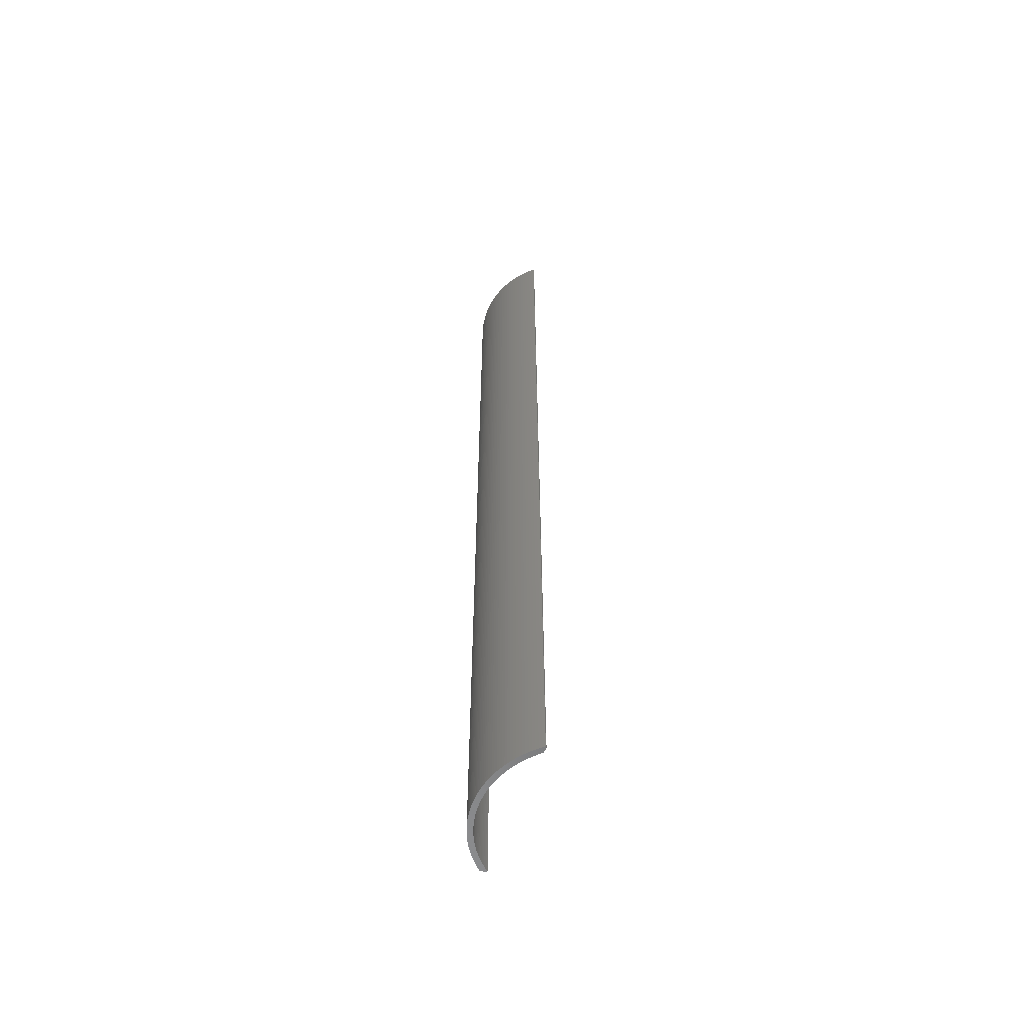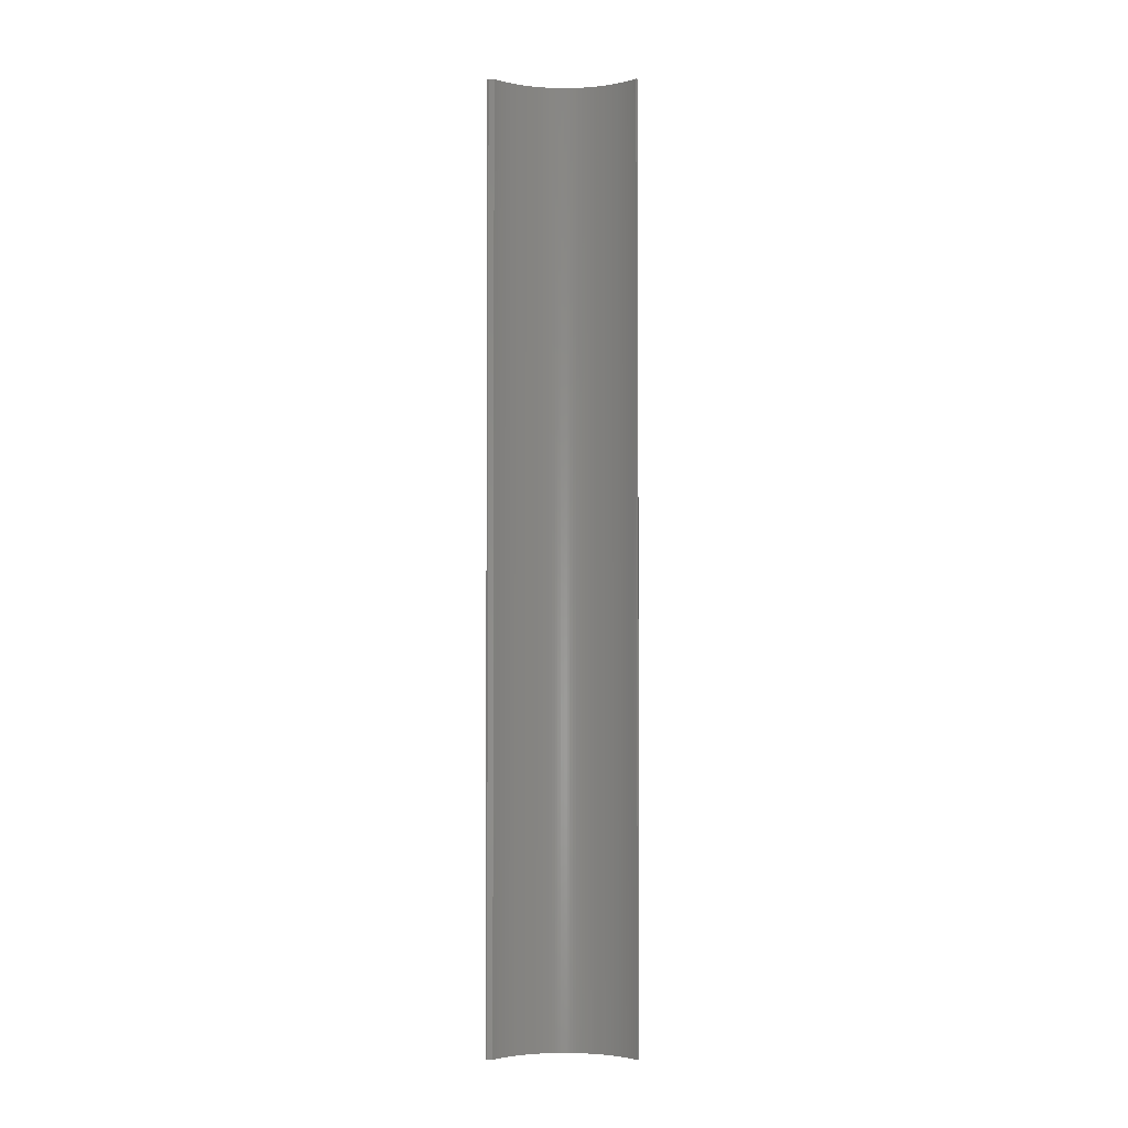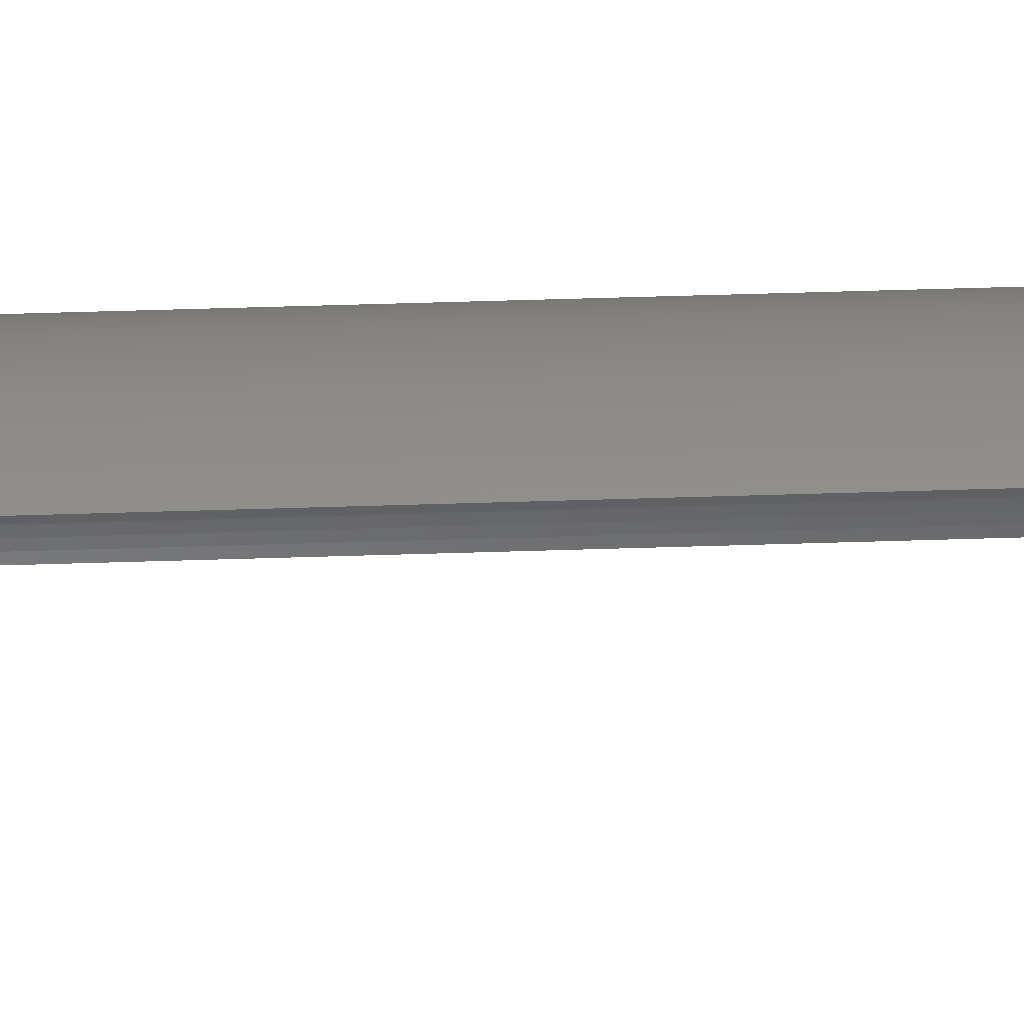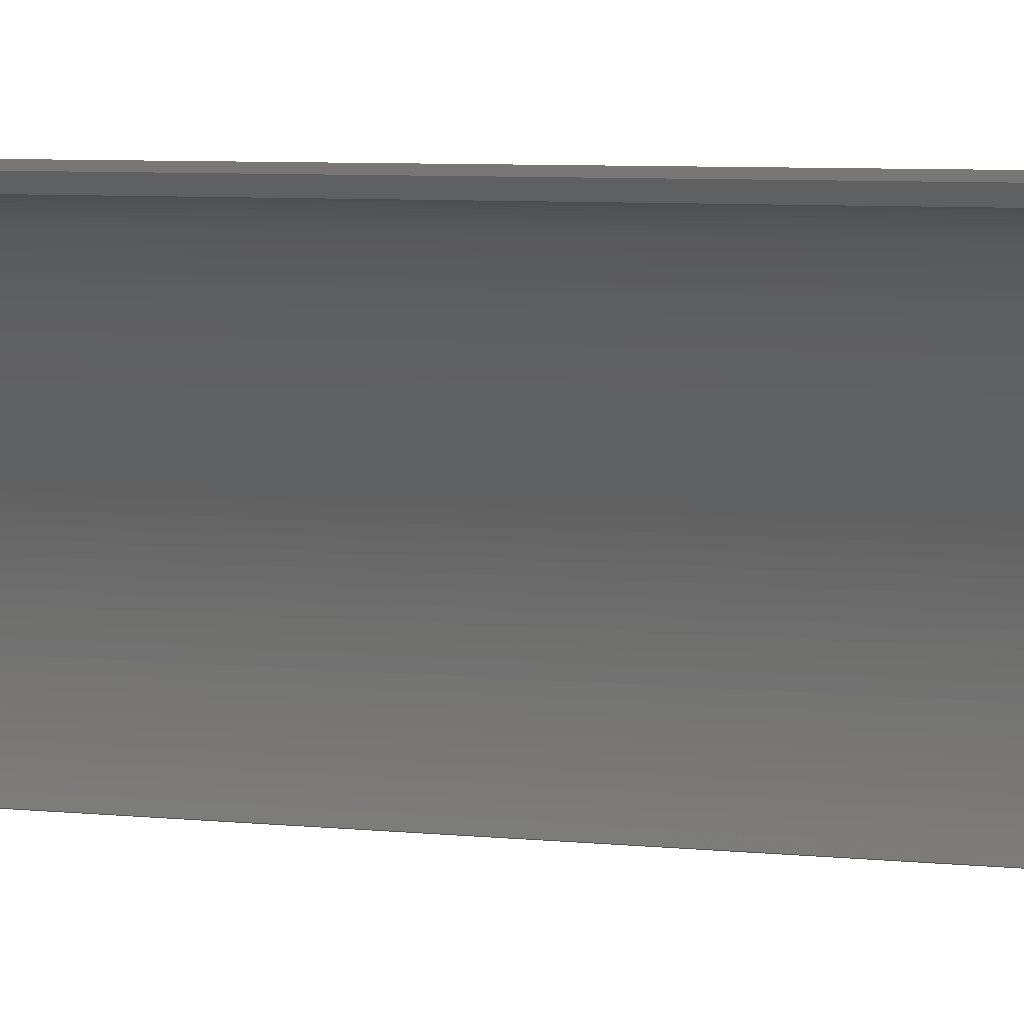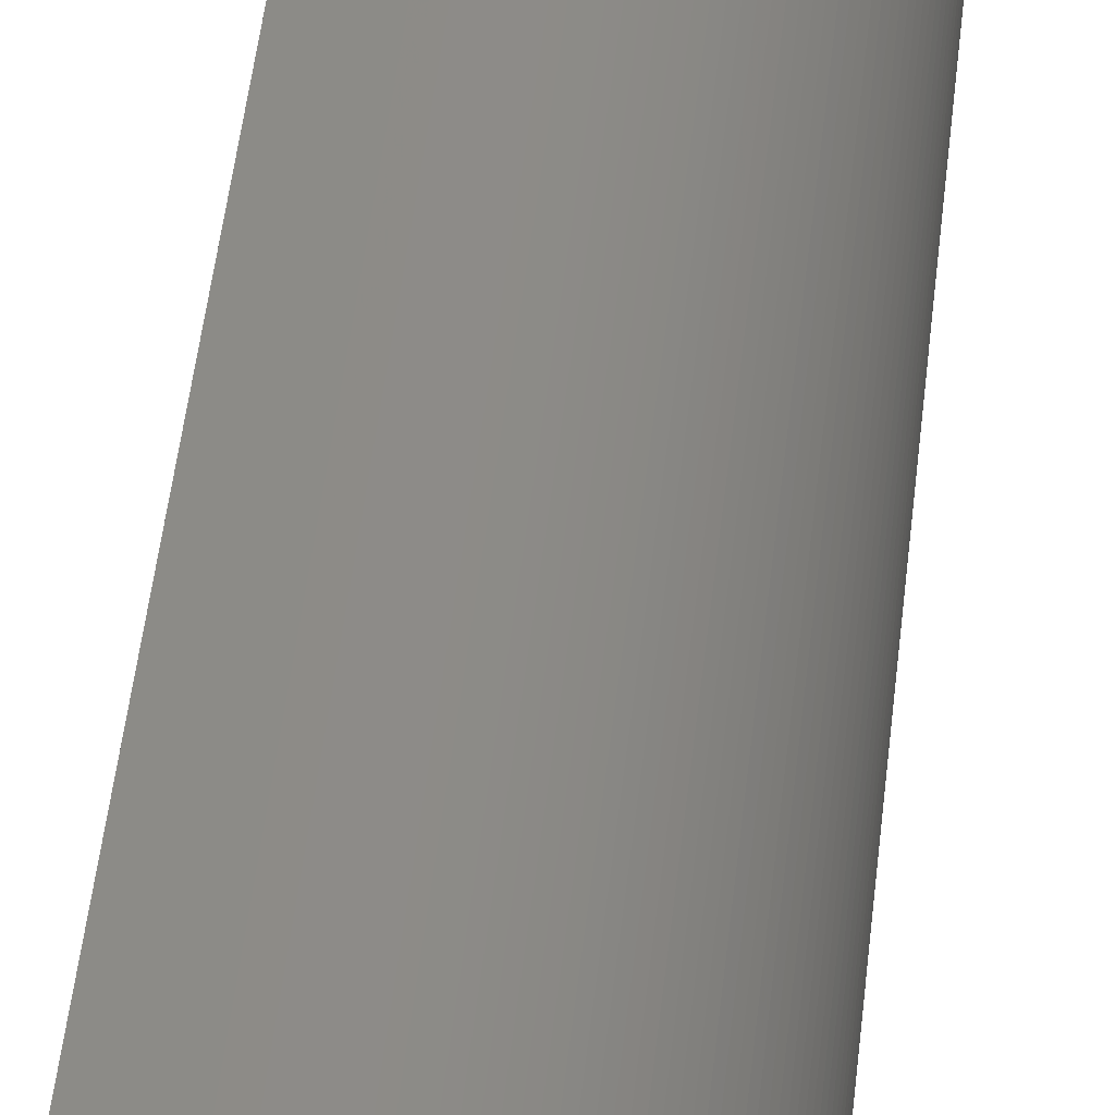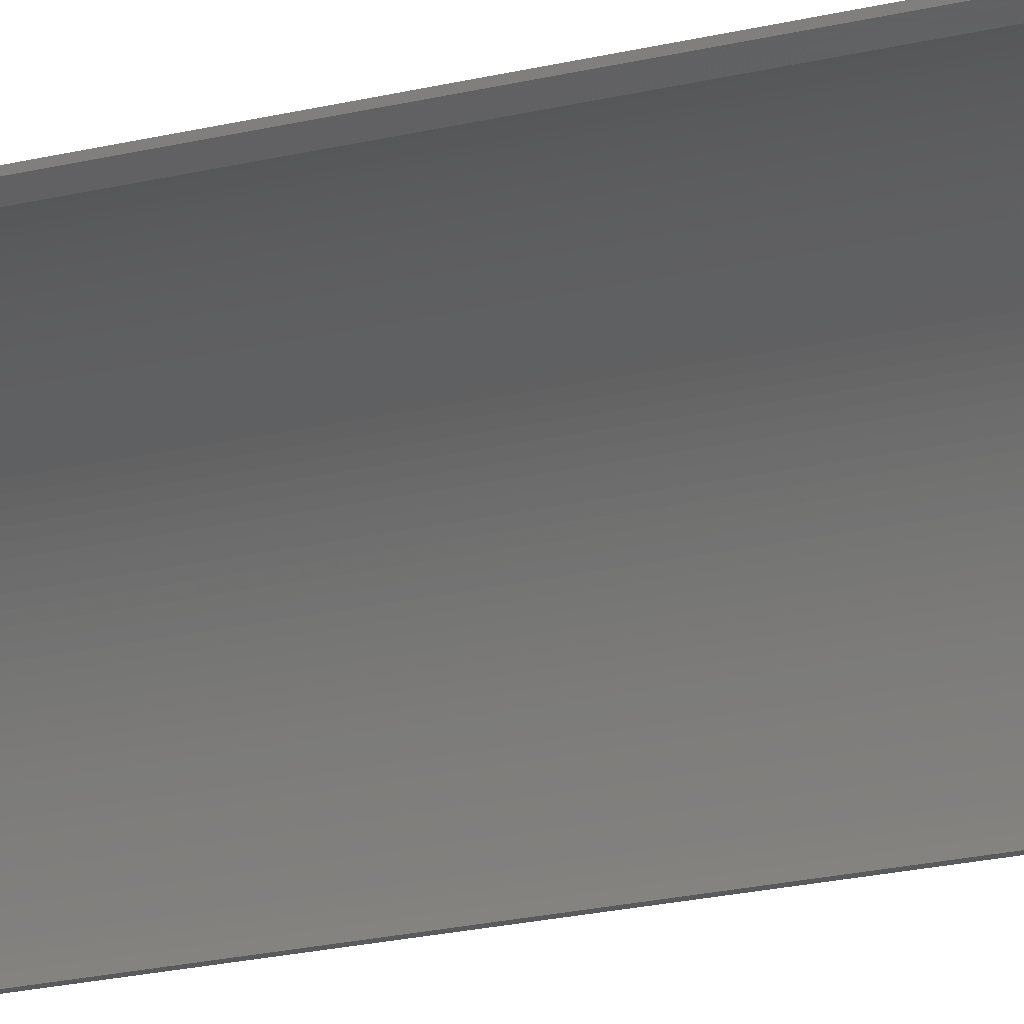
<metadata>
{"format":"stl","ext":"stl","renderer":"f3d","projection":"perspective","resolution":1024,"background":"white","views":[{"elev":-58.2,"azim":-160.9,"up":"+Z"},{"elev":-2.5,"azim":-50.6,"up":"+Z"},{"elev":48.2,"azim":-92.1,"up":"+Y"},{"elev":2.5,"azim":-50.9,"up":"+Y"},{"elev":32.2,"azim":4.4,"up":"+Y"},{"elev":-14.2,"azim":-57.2,"up":"+Y"}]}
</metadata>
<code>
# stl→obj: 224 verts, 444 faces
v 1.322 0.3481 -1
v 1.322 0.3481 1
v 1.328 0.348 1
v 1.328 0.348 -1
v 1.334 0.3477 1
v 1.334 0.3477 -1
v 1.341 0.3472 1
v 1.341 0.3472 -1
v 1.347 0.3465 1
v 1.347 0.3465 -1
v 1.353 0.3456 1
v 1.353 0.3456 -1
v 1.36 0.3446 1
v 1.36 0.3446 -1
v 1.366 0.3433 1
v 1.366 0.3433 -1
v 1.372 0.3418 1
v 1.372 0.3418 -1
v 1.378 0.3401 1
v 1.378 0.3401 -1
v 1.385 0.3383 1
v 1.385 0.3383 -1
v 1.391 0.3362 1
v 1.391 0.3362 -1
v 1.397 0.334 1
v 1.397 0.334 -1
v 1.403 0.3316 1
v 1.403 0.3316 -1
v 1.408 0.329 1
v 1.408 0.329 -1
v 1.414 0.3262 1
v 1.414 0.3262 -1
v 1.42 0.3232 1
v 1.42 0.3232 -1
v 1.425 0.3201 1
v 1.425 0.3201 -1
v 1.431 0.3168 1
v 1.431 0.3168 -1
v 1.436 0.3133 1
v 1.436 0.3133 -1
v 1.441 0.3097 1
v 1.441 0.3097 -1
v 1.447 0.3059 1
v 1.447 0.3059 -1
v 1.452 0.3019 1
v 1.452 0.3019 -1
v 1.457 0.2978 1
v 1.457 0.2978 -1
v 1.461 0.2935 1
v 1.461 0.2935 -1
v 1.466 0.2891 1
v 1.466 0.2891 -1
v 1.47 0.2846 1
v 1.47 0.2846 -1
v 1.475 0.2799 1
v 1.475 0.2799 -1
v 1.479 0.2751 1
v 1.479 0.2751 -1
v 1.483 0.2701 1
v 1.483 0.2701 -1
v 1.487 0.2651 1
v 1.487 0.2651 -1
v 1.491 0.2599 1
v 1.491 0.2599 -1
v 1.494 0.2546 1
v 1.494 0.2546 -1
v 1.498 0.2492 1
v 1.498 0.2492 -1
v 1.501 0.2436 1
v 1.501 0.2436 -1
v 1.504 0.238 1
v 1.504 0.238 -1
v 1.507 0.2323 1
v 1.507 0.2323 -1
v 1.51 0.2265 1
v 1.51 0.2265 -1
v 1.512 0.2207 1
v 1.512 0.2207 -1
v 1.514 0.2147 1
v 1.514 0.2147 -1
v 1.517 0.2087 1
v 1.517 0.2087 -1
v 1.519 0.2026 1
v 1.519 0.2026 -1
v 1.52 0.1965 1
v 1.52 0.1965 -1
v 1.522 0.1903 1
v 1.522 0.1903 -1
v 1.523 0.184 1
v 1.523 0.184 -1
v 1.525 0.1777 1
v 1.525 0.1777 -1
v 1.526 0.1714 1
v 1.526 0.1714 -1
v 1.526 0.1651 1
v 1.526 0.1651 -1
v 1.527 0.1587 1
v 1.527 0.1587 -1
v 1.527 0.1523 1
v 1.527 0.1523 -1
v 1.528 0.146 1
v 1.528 0.146 -1
v 1.528 0.1396 1
v 1.528 0.1396 -1
v 1.527 0.1332 1
v 1.527 0.1332 -1
v 1.527 0.1268 1
v 1.527 0.1268 -1
v 1.527 0.1204 1
v 1.527 0.1204 -1
v 1.526 0.1141 1
v 1.526 0.1141 -1
v 1.517 0.1077 1
v 1.513 0.1084 1
v 1.517 0.1077 -1
v 1.513 0.1084 -1
v 1.514 0.1145 -1
v 1.514 0.1145 1
v 1.514 0.1207 -1
v 1.514 0.1207 1
v 1.515 0.1269 -1
v 1.515 0.1269 1
v 1.515 0.1332 -1
v 1.515 0.1332 1
v 1.516 0.1394 -1
v 1.516 0.1394 1
v 1.516 0.1456 -1
v 1.516 0.1456 1
v 1.515 0.1519 -1
v 1.515 0.1519 1
v 1.515 0.1581 -1
v 1.515 0.1581 1
v 1.514 0.1643 -1
v 1.514 0.1643 1
v 1.514 0.1705 -1
v 1.514 0.1705 1
v 1.513 0.1766 -1
v 1.513 0.1766 1
v 1.511 0.1827 -1
v 1.511 0.1827 1
v 1.51 0.1888 -1
v 1.51 0.1888 1
v 1.508 0.1948 -1
v 1.508 0.1948 1
v 1.507 0.2008 -1
v 1.507 0.2008 1
v 1.505 0.2067 -1
v 1.505 0.2067 1
v 1.502 0.2126 -1
v 1.502 0.2126 1
v 1.5 0.2183 -1
v 1.5 0.2183 1
v 1.498 0.224 -1
v 1.498 0.224 1
v 1.495 0.2296 -1
v 1.495 0.2296 1
v 1.492 0.2352 -1
v 1.492 0.2352 1
v 1.489 0.2406 -1
v 1.489 0.2406 1
v 1.486 0.2459 -1
v 1.486 0.2459 1
v 1.482 0.2511 -1
v 1.482 0.2511 1
v 1.479 0.2562 -1
v 1.479 0.2562 1
v 1.475 0.2612 -1
v 1.475 0.2612 1
v 1.471 0.2661 -1
v 1.471 0.2661 1
v 1.467 0.2708 -1
v 1.467 0.2708 1
v 1.463 0.2754 -1
v 1.463 0.2754 1
v 1.458 0.2798 -1
v 1.458 0.2798 1
v 1.454 0.2842 -1
v 1.454 0.2842 1
v 1.449 0.2883 -1
v 1.449 0.2883 1
v 1.444 0.2924 -1
v 1.444 0.2924 1
v 1.439 0.2962 -1
v 1.439 0.2962 1
v 1.434 0.2999 -1
v 1.434 0.2999 1
v 1.429 0.3035 -1
v 1.429 0.3035 1
v 1.424 0.3069 -1
v 1.424 0.3069 1
v 1.419 0.3101 -1
v 1.419 0.3101 1
v 1.413 0.3131 -1
v 1.413 0.3131 1
v 1.408 0.316 -1
v 1.408 0.316 1
v 1.402 0.3186 -1
v 1.402 0.3186 1
v 1.396 0.3211 -1
v 1.396 0.3211 1
v 1.391 0.3234 -1
v 1.391 0.3234 1
v 1.385 0.3256 -1
v 1.385 0.3256 1
v 1.379 0.3275 -1
v 1.379 0.3275 1
v 1.373 0.3292 -1
v 1.373 0.3292 1
v 1.367 0.3308 -1
v 1.367 0.3308 1
v 1.361 0.3321 -1
v 1.361 0.3321 1
v 1.355 0.3333 -1
v 1.355 0.3333 1
v 1.348 0.3343 -1
v 1.348 0.3343 1
v 1.342 0.335 -1
v 1.342 0.335 1
v 1.336 0.3356 -1
v 1.336 0.3356 1
v 1.33 0.3359 -1
v 1.33 0.3359 1
v 1.322 0.3441 1
v 1.322 0.3441 -1
f 1 2 3
f 1 3 4
f 4 3 5
f 4 5 6
f 6 5 7
f 6 7 8
f 8 7 9
f 8 9 10
f 10 9 11
f 10 11 12
f 12 11 13
f 12 13 14
f 14 13 15
f 14 15 16
f 16 15 17
f 16 17 18
f 18 17 19
f 18 19 20
f 20 19 21
f 20 21 22
f 22 21 23
f 22 23 24
f 24 23 25
f 24 25 26
f 26 25 27
f 26 27 28
f 28 27 29
f 28 29 30
f 30 29 31
f 30 31 32
f 32 31 33
f 32 33 34
f 34 33 35
f 34 35 36
f 36 35 37
f 36 37 38
f 38 37 39
f 38 39 40
f 40 39 41
f 40 41 42
f 42 41 43
f 42 43 44
f 44 43 45
f 44 45 46
f 46 45 47
f 46 47 48
f 48 47 49
f 48 49 50
f 50 49 51
f 50 51 52
f 52 51 53
f 52 53 54
f 54 53 55
f 54 55 56
f 56 55 57
f 56 57 58
f 58 57 59
f 58 59 60
f 60 59 61
f 60 61 62
f 62 61 63
f 62 63 64
f 64 63 65
f 64 65 66
f 66 65 67
f 66 67 68
f 68 67 69
f 68 69 70
f 70 69 71
f 70 71 72
f 72 71 73
f 72 73 74
f 74 73 75
f 74 75 76
f 76 75 77
f 76 77 78
f 78 77 79
f 78 79 80
f 80 79 81
f 80 81 82
f 82 81 83
f 82 83 84
f 84 83 85
f 84 85 86
f 86 85 87
f 86 87 88
f 88 87 89
f 88 89 90
f 90 89 91
f 90 91 92
f 92 91 93
f 92 93 94
f 94 93 95
f 94 95 96
f 96 95 97
f 96 97 98
f 98 97 99
f 98 99 100
f 100 99 101
f 100 101 102
f 102 101 103
f 102 103 104
f 104 103 105
f 104 105 106
f 106 105 107
f 106 107 108
f 108 107 109
f 108 109 110
f 110 109 111
f 110 111 112
f 113 114 115
f 115 114 116
f 116 114 117
f 117 114 118
f 117 118 119
f 119 118 120
f 119 120 121
f 121 120 122
f 121 122 123
f 123 122 124
f 123 124 125
f 125 124 126
f 125 126 127
f 127 126 128
f 127 128 129
f 129 128 130
f 129 130 131
f 131 130 132
f 131 132 133
f 133 132 134
f 133 134 135
f 135 134 136
f 135 136 137
f 137 136 138
f 137 138 139
f 139 138 140
f 139 140 141
f 141 140 142
f 141 142 143
f 143 142 144
f 143 144 145
f 145 144 146
f 145 146 147
f 147 146 148
f 147 148 149
f 149 148 150
f 149 150 151
f 151 150 152
f 151 152 153
f 153 152 154
f 153 154 155
f 155 154 156
f 155 156 157
f 157 156 158
f 157 158 159
f 159 158 160
f 159 160 161
f 161 160 162
f 161 162 163
f 163 162 164
f 163 164 165
f 165 164 166
f 165 166 167
f 167 166 168
f 167 168 169
f 169 168 170
f 169 170 171
f 171 170 172
f 171 172 173
f 173 172 174
f 173 174 175
f 175 174 176
f 175 176 177
f 177 176 178
f 177 178 179
f 179 178 180
f 179 180 181
f 181 180 182
f 181 182 183
f 183 182 184
f 183 184 185
f 185 184 186
f 185 186 187
f 187 186 188
f 187 188 189
f 189 188 190
f 189 190 191
f 191 190 192
f 191 192 193
f 193 192 194
f 193 194 195
f 195 194 196
f 195 196 197
f 197 196 198
f 197 198 199
f 199 198 200
f 199 200 201
f 201 200 202
f 201 202 203
f 203 202 204
f 203 204 205
f 205 204 206
f 205 206 207
f 207 206 208
f 207 208 209
f 209 208 210
f 209 210 211
f 211 210 212
f 211 212 213
f 213 212 214
f 213 214 215
f 215 214 216
f 215 216 217
f 217 216 218
f 217 218 219
f 219 218 220
f 219 220 221
f 221 220 222
f 223 2 224
f 224 2 1
f 224 1 221
f 221 1 4
f 221 4 219
f 219 4 6
f 219 6 217
f 217 6 8
f 217 8 215
f 215 8 10
f 215 10 213
f 115 116 112
f 112 116 117
f 112 117 110
f 110 117 119
f 110 119 108
f 108 119 121
f 108 121 106
f 106 121 123
f 106 123 104
f 104 123 125
f 104 125 102
f 102 125 127
f 102 127 100
f 100 127 129
f 100 129 98
f 98 129 131
f 98 131 96
f 96 131 133
f 96 133 94
f 94 133 135
f 94 135 92
f 92 135 137
f 92 137 90
f 90 137 139
f 90 139 88
f 88 139 141
f 88 141 86
f 86 141 143
f 86 143 84
f 84 143 145
f 84 145 82
f 82 145 147
f 82 147 80
f 80 147 149
f 80 149 78
f 78 149 151
f 78 151 76
f 76 151 153
f 76 153 74
f 74 153 155
f 74 155 72
f 72 155 157
f 10 12 213
f 213 12 14
f 213 14 211
f 211 14 16
f 211 16 209
f 209 16 18
f 209 18 207
f 207 18 20
f 207 20 205
f 205 20 22
f 205 22 203
f 203 22 24
f 203 24 201
f 201 24 26
f 201 26 199
f 199 26 28
f 199 28 197
f 197 28 30
f 197 30 195
f 195 30 32
f 195 32 193
f 193 32 34
f 193 34 191
f 191 34 36
f 191 36 189
f 189 36 38
f 189 38 187
f 187 38 40
f 187 40 185
f 185 40 42
f 185 42 183
f 183 42 44
f 183 44 181
f 181 44 46
f 181 46 179
f 179 46 48
f 179 48 177
f 177 48 50
f 177 50 175
f 175 50 52
f 175 52 173
f 173 52 54
f 173 54 171
f 171 54 56
f 171 56 169
f 169 56 58
f 169 58 167
f 167 58 60
f 167 60 165
f 165 60 62
f 165 62 163
f 163 62 64
f 163 64 161
f 161 64 66
f 161 66 159
f 159 66 68
f 159 68 157
f 157 68 70
f 157 70 72
f 2 223 3
f 3 223 222
f 3 222 5
f 5 222 220
f 5 220 7
f 7 220 218
f 7 218 9
f 9 218 216
f 9 216 11
f 11 216 214
f 11 214 13
f 13 214 212
f 114 113 118
f 118 113 111
f 118 111 120
f 120 111 109
f 120 109 122
f 122 109 107
f 122 107 124
f 124 107 105
f 124 105 126
f 126 105 103
f 126 103 128
f 128 103 101
f 128 101 130
f 130 101 99
f 130 99 132
f 132 99 97
f 132 97 134
f 134 97 95
f 134 95 136
f 136 95 93
f 136 93 138
f 138 93 91
f 138 91 140
f 140 91 89
f 140 89 142
f 142 89 87
f 142 87 144
f 144 87 85
f 144 85 146
f 146 85 83
f 146 83 148
f 148 83 81
f 148 81 150
f 150 81 79
f 150 79 152
f 152 79 77
f 152 77 154
f 154 77 75
f 154 75 156
f 75 73 156
f 156 73 71
f 156 71 158
f 158 71 69
f 158 69 160
f 160 69 67
f 160 67 162
f 162 67 65
f 162 65 164
f 164 65 63
f 164 63 166
f 166 63 61
f 166 61 168
f 168 61 59
f 168 59 170
f 170 59 57
f 170 57 172
f 172 57 55
f 172 55 174
f 174 55 53
f 174 53 176
f 176 53 51
f 176 51 178
f 178 51 49
f 178 49 180
f 180 49 47
f 180 47 182
f 182 47 45
f 182 45 184
f 184 45 43
f 184 43 186
f 186 43 41
f 186 41 188
f 188 41 39
f 188 39 190
f 190 39 37
f 190 37 192
f 192 37 35
f 192 35 194
f 194 35 33
f 194 33 196
f 196 33 31
f 196 31 198
f 198 31 29
f 198 29 200
f 200 29 27
f 200 27 202
f 202 27 25
f 202 25 204
f 204 25 23
f 204 23 206
f 206 23 21
f 206 21 208
f 208 21 19
f 208 19 210
f 210 19 17
f 210 17 212
f 212 17 15
f 212 15 13
f 111 113 112
f 112 113 115
f 222 223 221
f 221 223 224

</code>
